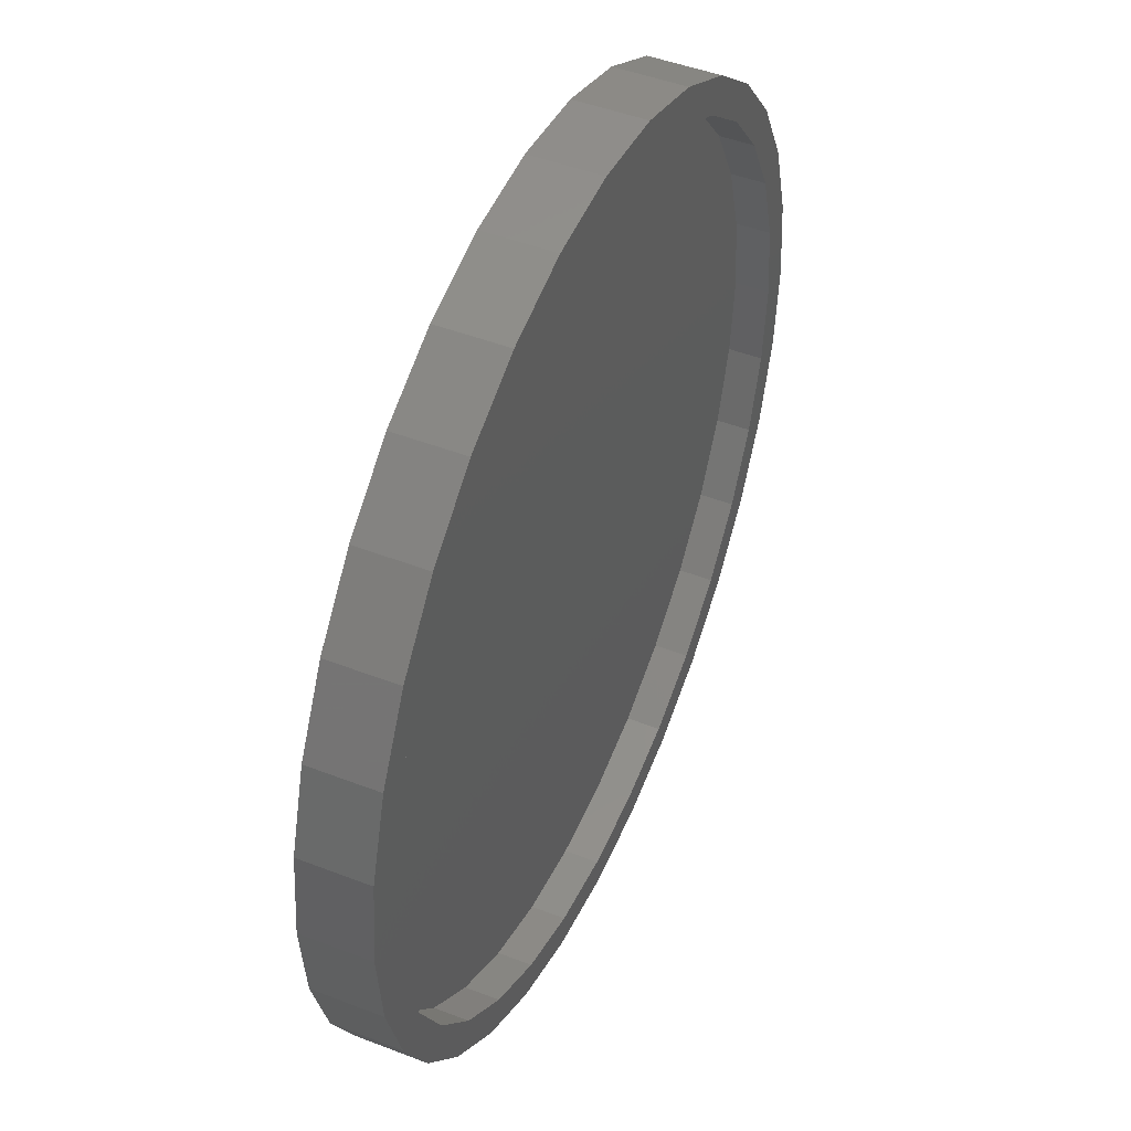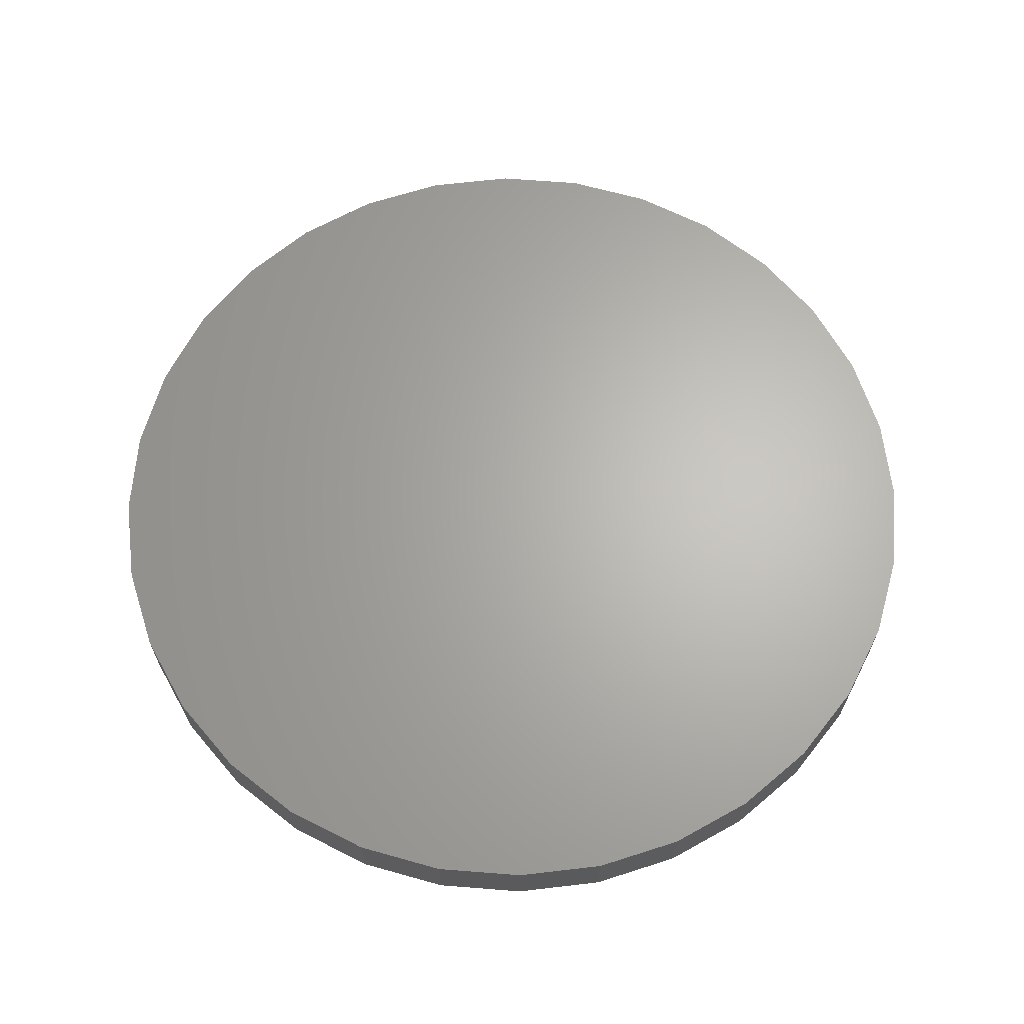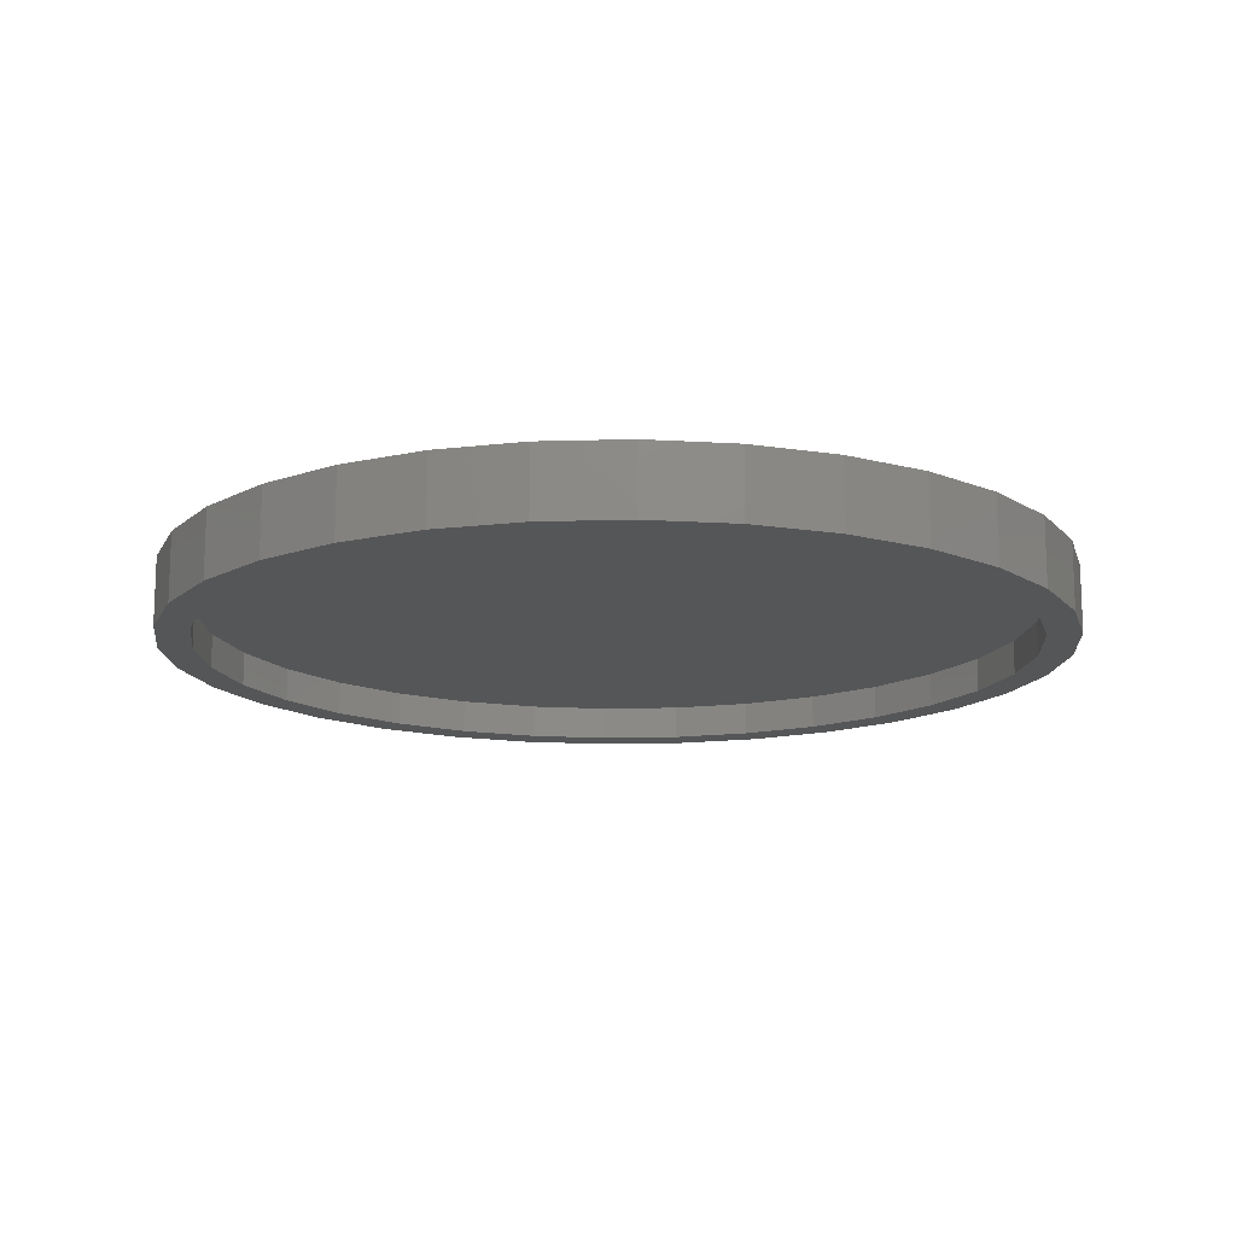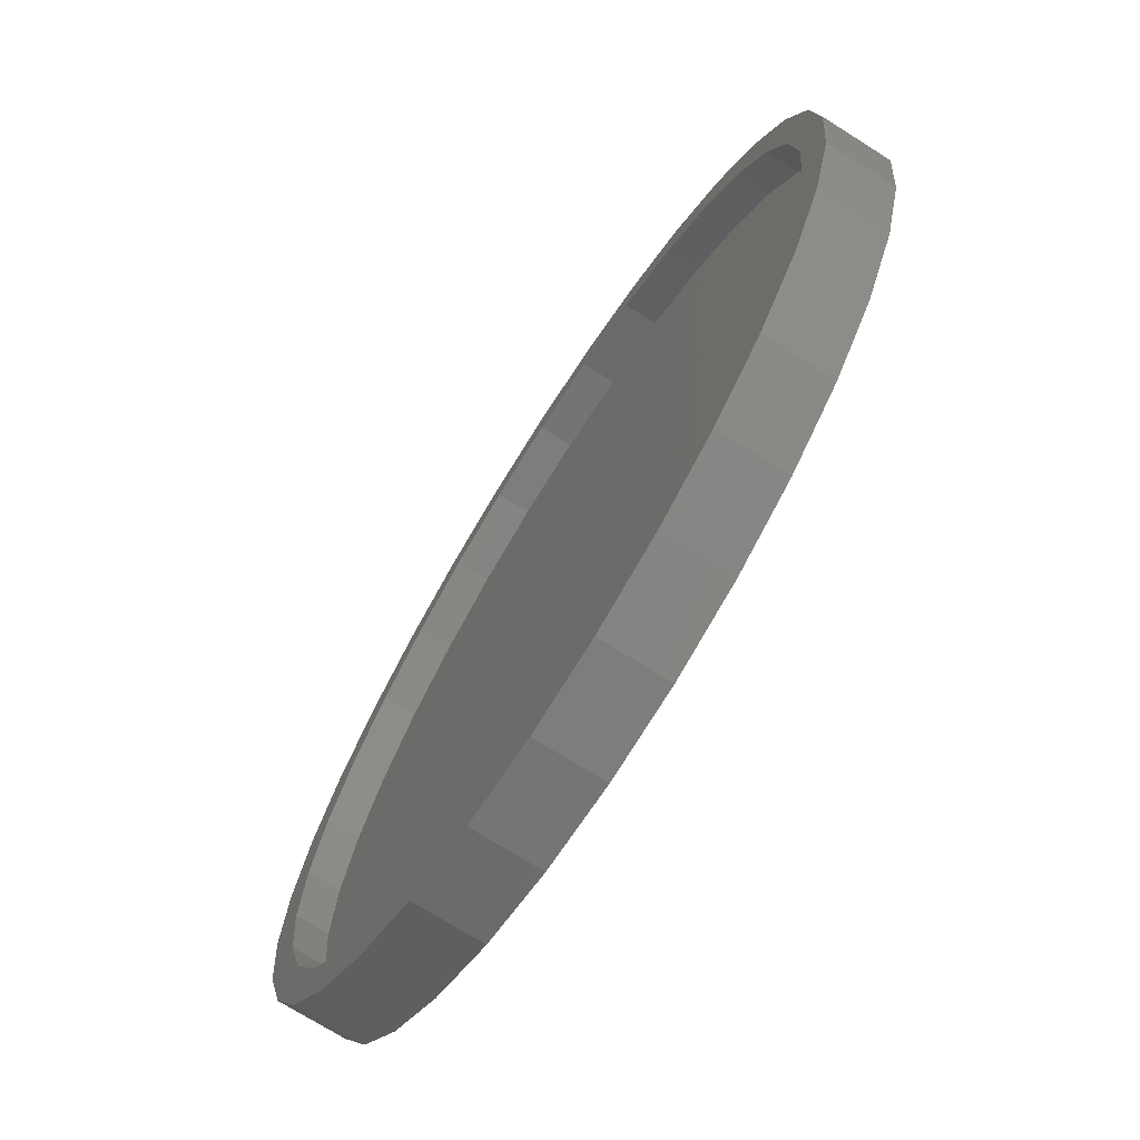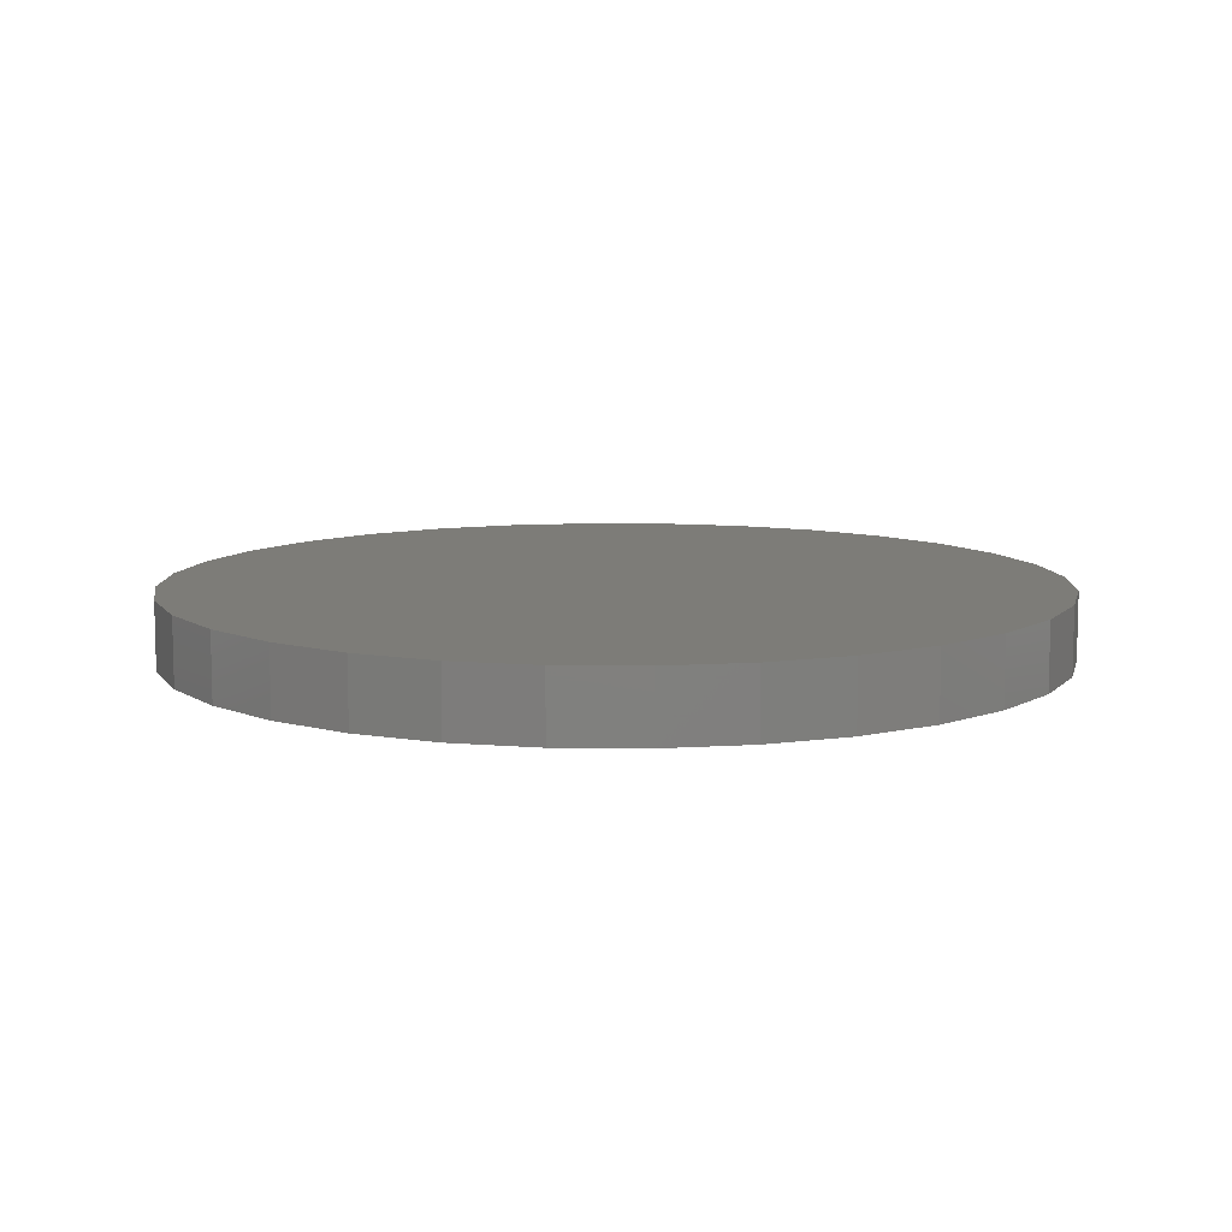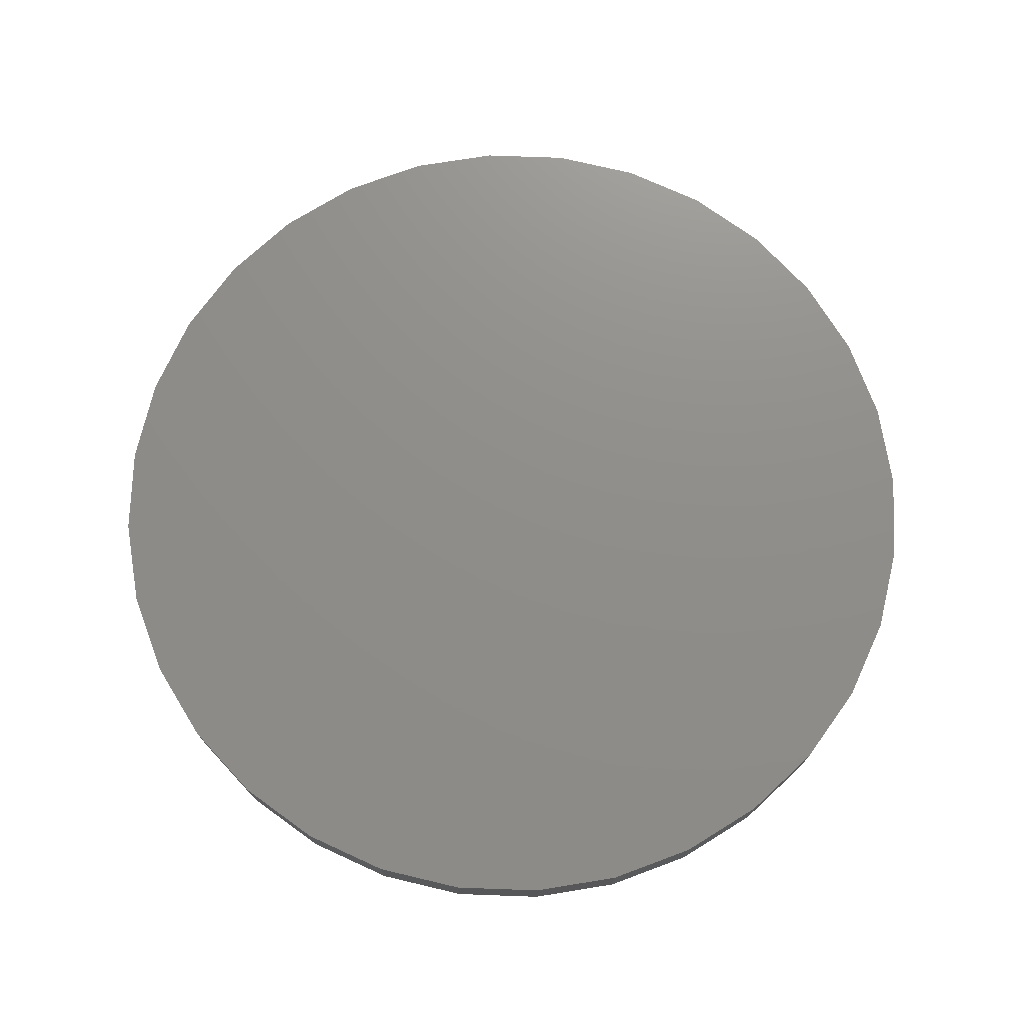
<metadata>
{"format":"stl","ext":"stl","renderer":"f3d","projection":"perspective","resolution":1024,"background":"white","views":[{"elev":46.8,"azim":113.7,"up":"+Y"},{"elev":65.1,"azim":88.9,"up":"+Z"},{"elev":-14.5,"azim":-35.8,"up":"+Z"},{"elev":-72.1,"azim":-122.3,"up":"+Y"},{"elev":9.5,"azim":-127.7,"up":"+Z"},{"elev":73.6,"azim":142.7,"up":"+Z"}]}
</metadata>
<code>
# stl→obj: 128 verts, 252 faces
v -0.07219 0.4026 0
v 0.007895 0.4105 0
v 0.007895 0.3793 0
v -0.1492 -0.3793 0
v -0.1372 -0.3504 0
v -0.0661 -0.372 0
v 0.007895 -0.3793 0
v -0.07219 -0.4026 0
v 0.007895 -0.4105 0
v 0.08798 0.4026 0
v 0.165 0.3793 0
v 0.08189 0.372 0
v 0.153 0.3504 0
v 0.153 -0.3504 0
v 0.236 -0.3413 0
v 0.165 -0.3793 0
v 0.08189 -0.372 0
v 0.08798 -0.4026 0
v -0.1492 0.3793 0
v -0.0661 0.372 0
v -0.1372 0.3504 0
v -0.2202 0.3413 0
v -0.2028 0.3154 0
v -0.2603 0.2682 0
v -0.2824 0.2903 0
v -0.3075 0.2107 0
v -0.3334 0.2281 0
v -0.3425 0.1451 0
v -0.3714 0.1571 0
v -0.3641 0.07399 0
v -0.3947 0.08009 0
v -0.3714 -1.22e-16 0
v -0.4026 -1.32e-16 0
v -0.3641 -0.07399 0
v -0.3947 -0.08009 0
v -0.3425 -0.1451 0
v -0.3714 -0.1571 0
v -0.3075 -0.2107 0
v -0.3334 -0.2281 0
v -0.2603 -0.2682 0
v -0.2824 -0.2903 0
v -0.2028 -0.3154 0
v -0.2202 -0.3413 0
v 0.2186 -0.3154 0
v 0.2761 -0.2682 0
v 0.2982 -0.2903 0
v 0.3233 -0.2107 0
v 0.3492 -0.2281 0
v 0.3583 -0.1451 0
v 0.3872 -0.1571 0
v 0.3799 -0.07399 0
v 0.4105 -0.08009 0
v 0.3872 0 0
v 0.4184 0 0
v 0.3799 0.07399 0
v 0.4105 0.08009 0
v 0.3583 0.1451 0
v 0.3872 0.1571 0
v 0.3233 0.2107 0
v 0.3492 0.2281 0
v 0.2761 0.2682 0
v 0.2982 0.2903 0
v 0.2186 0.3154 0
v 0.236 0.3413 0
v 0.08189 -0.372 0.03125
v 0.153 -0.3504 0.03125
v 0.2186 -0.3154 0.03125
v 0.2761 -0.2682 0.03125
v 0.3233 -0.2107 0.03125
v 0.3583 -0.1451 0.03125
v 0.3799 -0.07399 0.03125
v 0.3872 0 0.03125
v 0.007895 -0.3793 0.03125
v -0.0661 -0.372 0.03125
v -0.1372 -0.3504 0.03125
v -0.2028 -0.3154 0.03125
v -0.2603 -0.2682 0.03125
v -0.3075 -0.2107 0.03125
v -0.3425 -0.1451 0.03125
v -0.3641 -0.07399 0.03125
v -0.3714 -1.22e-16 0.03125
v -0.0661 0.372 0.03125
v -0.1372 0.3504 0.03125
v -0.2028 0.3154 0.03125
v -0.2603 0.2682 0.03125
v -0.3075 0.2107 0.03125
v -0.3425 0.1451 0.03125
v -0.3641 0.07399 0.03125
v 0.007895 0.3793 0.03125
v 0.08189 0.372 0.03125
v 0.153 0.3504 0.03125
v 0.2186 0.3154 0.03125
v 0.2761 0.2682 0.03125
v 0.3233 0.2107 0.03125
v 0.3583 0.1451 0.03125
v 0.3799 0.07399 0.03125
v -0.07219 0.4026 0.0625
v 0.08798 0.4026 0.0625
v 0.007895 0.4105 0.0625
v 0.165 0.3793 0.0625
v -0.1492 0.3793 0.0625
v 0.236 0.3413 0.0625
v -0.2202 0.3413 0.0625
v 0.2982 0.2903 0.0625
v -0.2824 0.2903 0.0625
v 0.3492 0.2281 0.0625
v -0.3334 0.2281 0.0625
v 0.3872 0.1571 0.0625
v -0.3714 0.1571 0.0625
v 0.4105 0.08009 0.0625
v -0.3947 0.08009 0.0625
v 0.4184 0 0.0625
v -0.4026 -1.32e-16 0.0625
v 0.4105 -0.08009 0.0625
v -0.3947 -0.08009 0.0625
v 0.3872 -0.1571 0.0625
v -0.3714 -0.1571 0.0625
v 0.3492 -0.2281 0.0625
v -0.3334 -0.2281 0.0625
v 0.2982 -0.2903 0.0625
v -0.2824 -0.2903 0.0625
v 0.236 -0.3413 0.0625
v -0.2202 -0.3413 0.0625
v 0.165 -0.3793 0.0625
v -0.1492 -0.3793 0.0625
v 0.08798 -0.4026 0.0625
v -0.07219 -0.4026 0.0625
v 0.007895 -0.4105 0.0625
f 1 2 3
f 4 5 6
f 7 4 6
f 8 4 7
f 9 8 7
f 3 2 10
f 11 3 10
f 12 3 11
f 13 12 11
f 14 15 16
f 17 14 16
f 7 17 16
f 7 16 18
f 18 9 7
f 19 1 3
f 19 3 20
f 19 20 21
f 19 21 22
f 21 23 22
f 22 23 24
f 22 24 25
f 25 24 26
f 25 26 27
f 27 26 28
f 27 28 29
f 29 28 30
f 29 30 31
f 31 30 32
f 31 32 33
f 33 32 34
f 33 34 35
f 35 34 36
f 35 36 37
f 37 36 38
f 37 38 39
f 39 38 40
f 39 40 41
f 41 40 42
f 41 42 43
f 43 42 5
f 43 5 4
f 14 44 15
f 15 44 45
f 15 45 46
f 46 45 47
f 46 47 48
f 48 47 49
f 48 49 50
f 50 49 51
f 50 51 52
f 52 51 53
f 52 53 54
f 54 53 55
f 54 55 56
f 56 55 57
f 56 57 58
f 58 57 59
f 58 59 60
f 60 59 61
f 60 61 62
f 62 61 63
f 62 63 64
f 64 63 13
f 64 13 11
f 7 65 17
f 17 65 66
f 17 66 14
f 14 66 67
f 14 67 44
f 44 67 68
f 44 68 45
f 45 68 69
f 45 69 47
f 47 69 70
f 47 70 49
f 49 70 71
f 49 71 51
f 51 71 72
f 51 72 53
f 65 7 73
f 73 7 6
f 73 6 74
f 74 6 5
f 74 5 75
f 75 5 42
f 75 42 76
f 76 42 40
f 76 40 77
f 77 40 38
f 77 38 78
f 78 38 36
f 78 36 79
f 79 36 34
f 79 34 80
f 80 34 32
f 80 32 81
f 3 82 20
f 20 82 83
f 20 83 21
f 21 83 84
f 21 84 23
f 23 84 85
f 23 85 24
f 24 85 86
f 24 86 26
f 26 86 87
f 26 87 28
f 28 87 88
f 28 88 30
f 30 88 81
f 30 81 32
f 82 3 89
f 89 3 12
f 89 12 90
f 90 12 13
f 90 13 91
f 91 13 63
f 91 63 92
f 92 63 61
f 92 61 93
f 93 61 59
f 93 59 94
f 94 59 57
f 94 57 95
f 95 57 55
f 95 55 96
f 96 55 53
f 96 53 72
f 89 90 82
f 73 74 65
f 65 74 75
f 65 75 66
f 66 75 76
f 66 76 67
f 67 76 77
f 67 77 68
f 68 77 78
f 68 78 69
f 69 78 79
f 69 79 70
f 70 79 80
f 70 80 71
f 71 80 81
f 71 81 72
f 72 81 88
f 72 88 96
f 96 88 87
f 96 87 95
f 95 87 86
f 95 86 94
f 94 86 85
f 94 85 93
f 93 85 84
f 93 84 92
f 92 84 83
f 92 83 91
f 91 83 82
f 91 82 90
f 97 98 99
f 98 97 100
f 100 97 101
f 100 101 102
f 102 101 103
f 102 103 104
f 104 103 105
f 104 105 106
f 106 105 107
f 106 107 108
f 108 107 109
f 108 109 110
f 110 109 111
f 110 111 112
f 112 111 113
f 112 113 114
f 114 113 115
f 114 115 116
f 116 115 117
f 116 117 118
f 118 117 119
f 118 119 120
f 120 119 121
f 120 121 122
f 122 121 123
f 122 123 124
f 124 123 125
f 124 125 126
f 126 125 127
f 126 127 128
f 54 112 52
f 52 112 114
f 52 114 50
f 50 114 116
f 50 116 48
f 48 116 118
f 48 118 46
f 46 118 120
f 46 120 15
f 15 120 122
f 15 122 16
f 16 122 124
f 16 124 18
f 18 124 126
f 18 126 9
f 9 126 128
f 9 128 8
f 8 128 127
f 8 127 4
f 4 127 125
f 4 125 43
f 43 125 123
f 43 123 41
f 41 123 121
f 41 121 39
f 39 121 119
f 39 119 37
f 37 119 117
f 37 117 35
f 35 117 115
f 35 115 33
f 33 115 113
f 33 113 31
f 31 113 111
f 31 111 29
f 29 111 109
f 29 109 27
f 27 109 107
f 27 107 25
f 25 107 105
f 25 105 22
f 22 105 103
f 22 103 19
f 19 103 101
f 19 101 1
f 1 101 97
f 1 97 2
f 2 97 99
f 2 99 10
f 10 99 98
f 10 98 11
f 11 98 100
f 11 100 64
f 64 100 102
f 64 102 62
f 62 102 104
f 62 104 60
f 60 104 106
f 60 106 58
f 58 106 108
f 58 108 56
f 56 108 110
f 56 110 54
f 54 110 112

</code>
